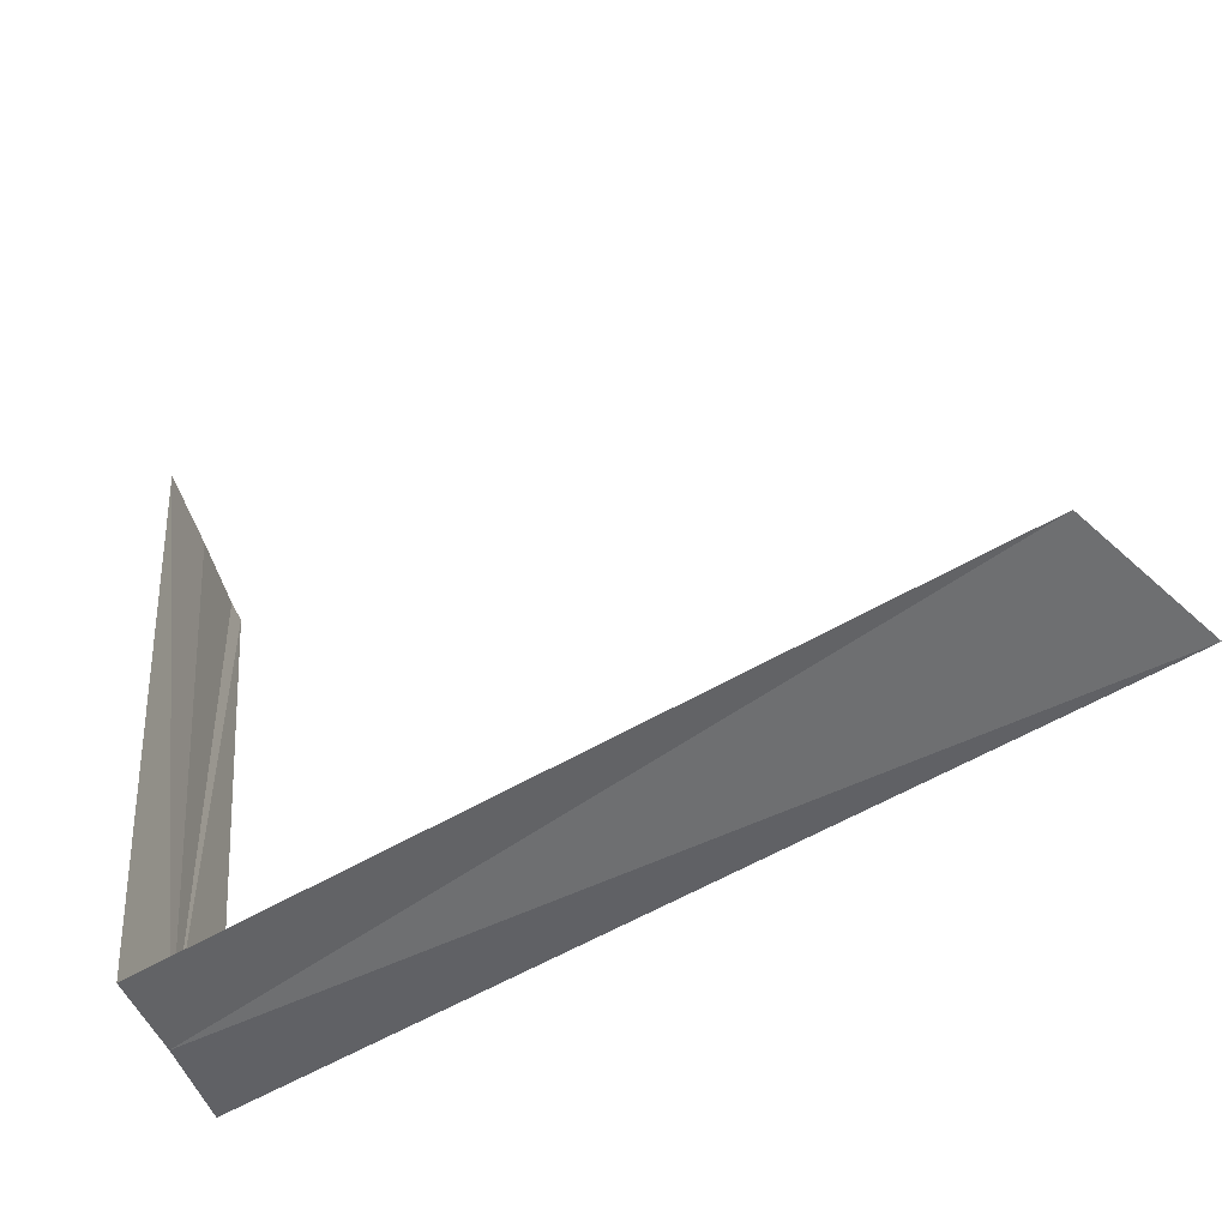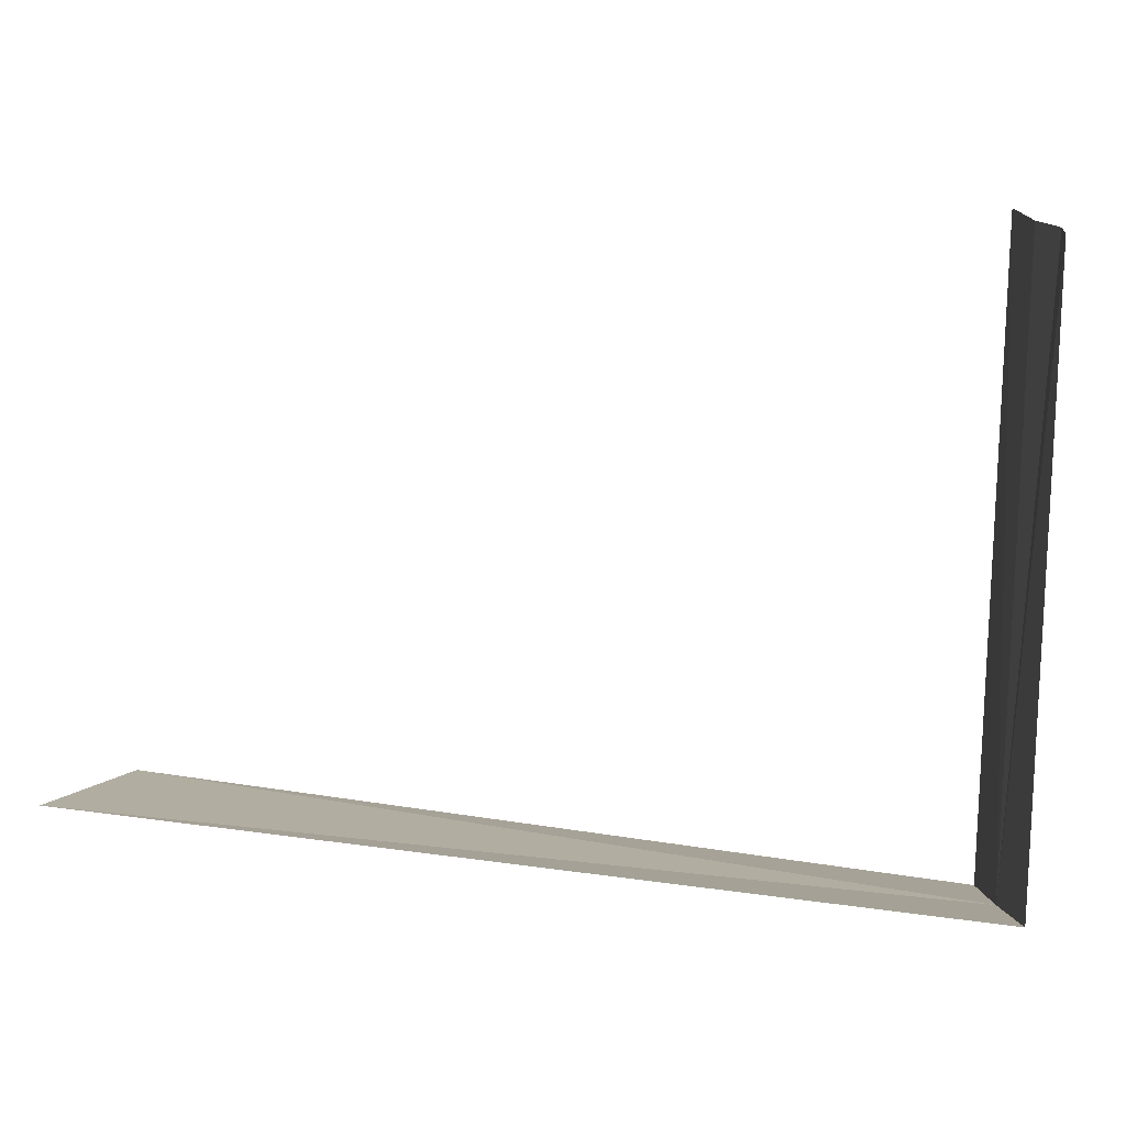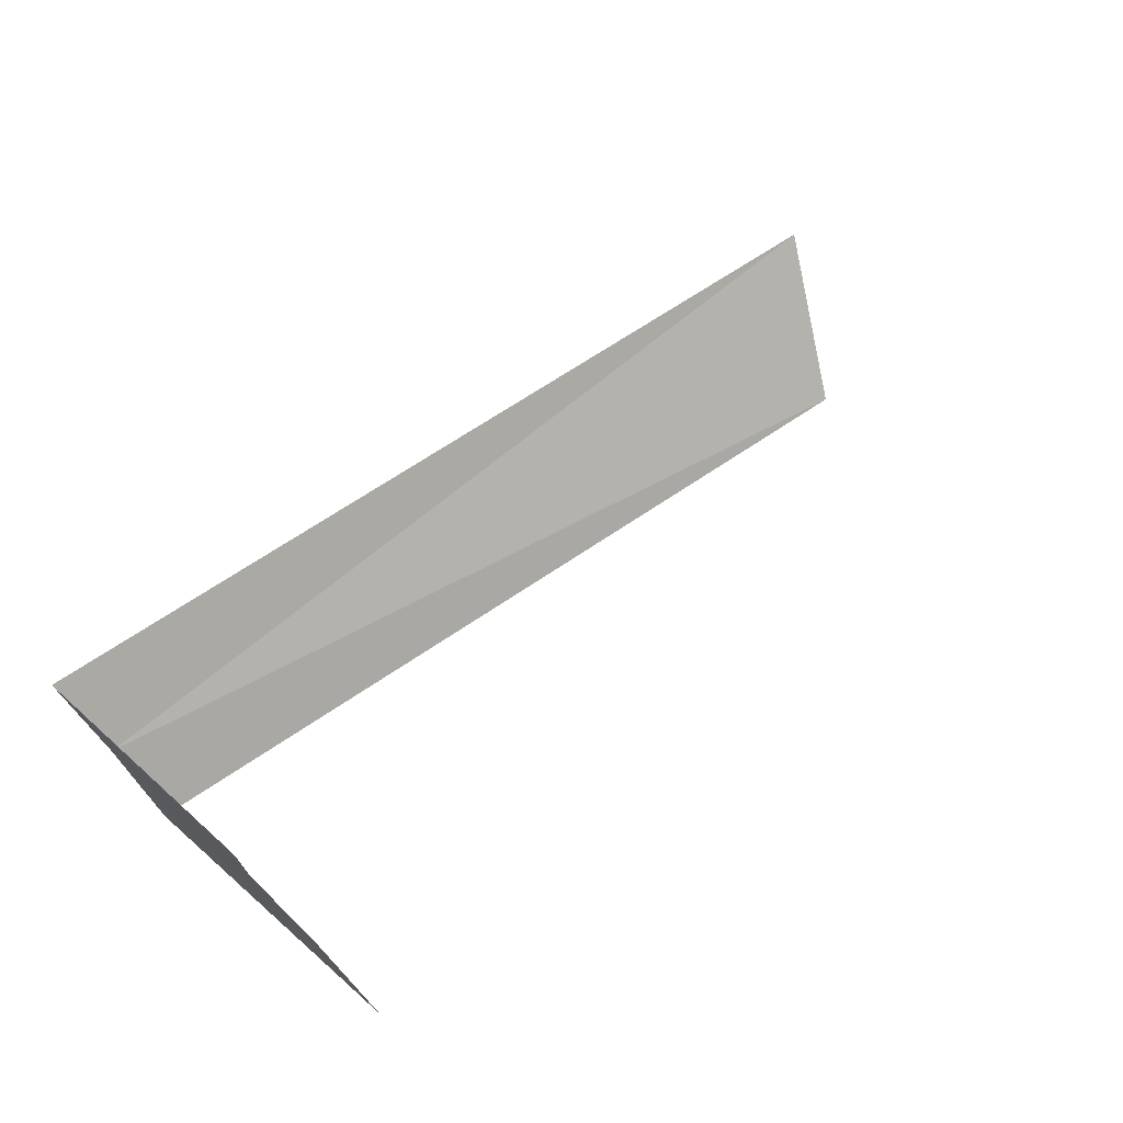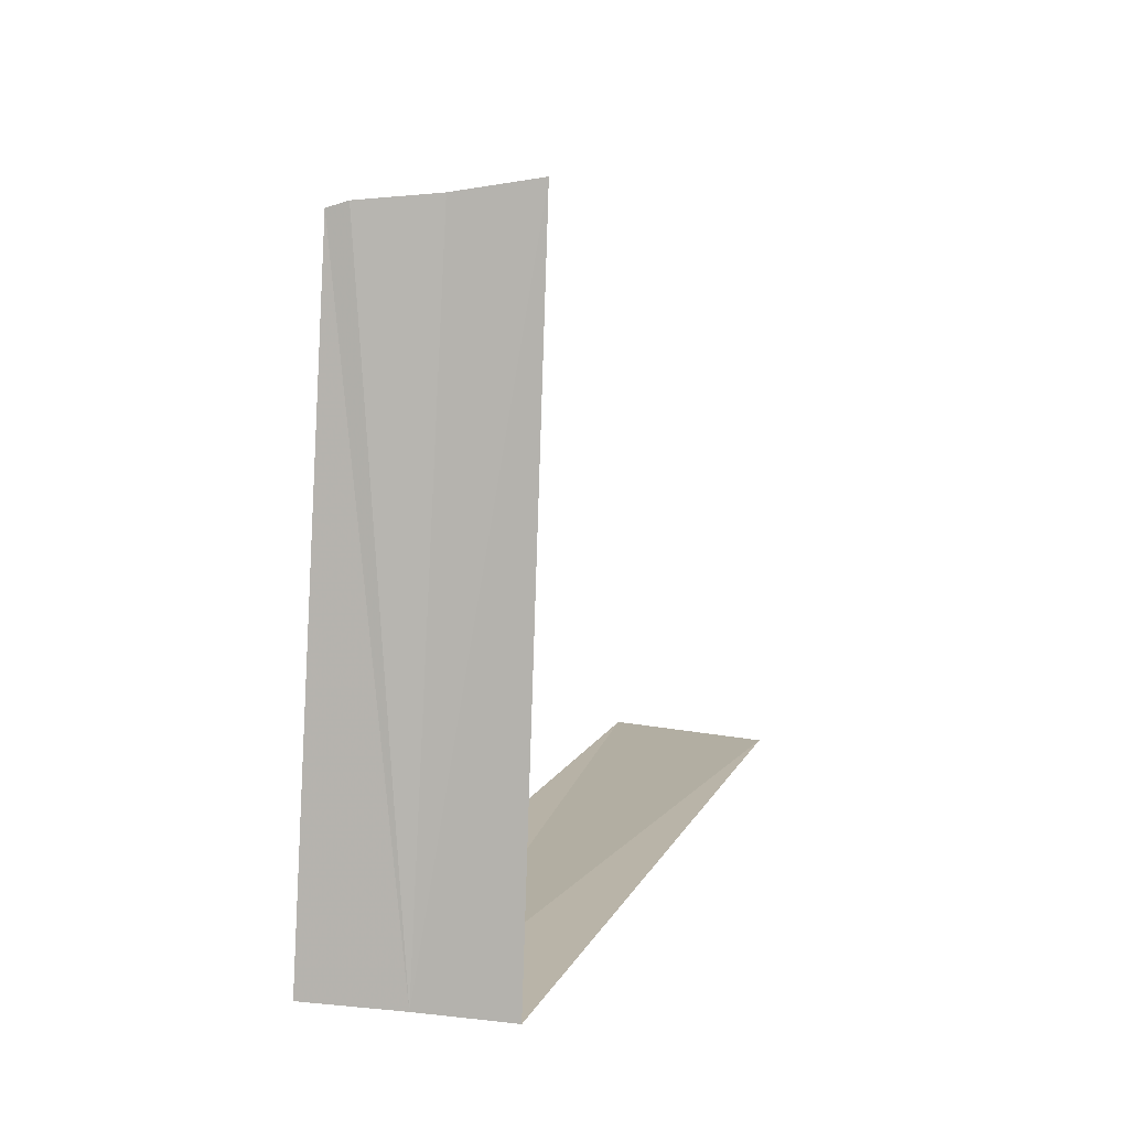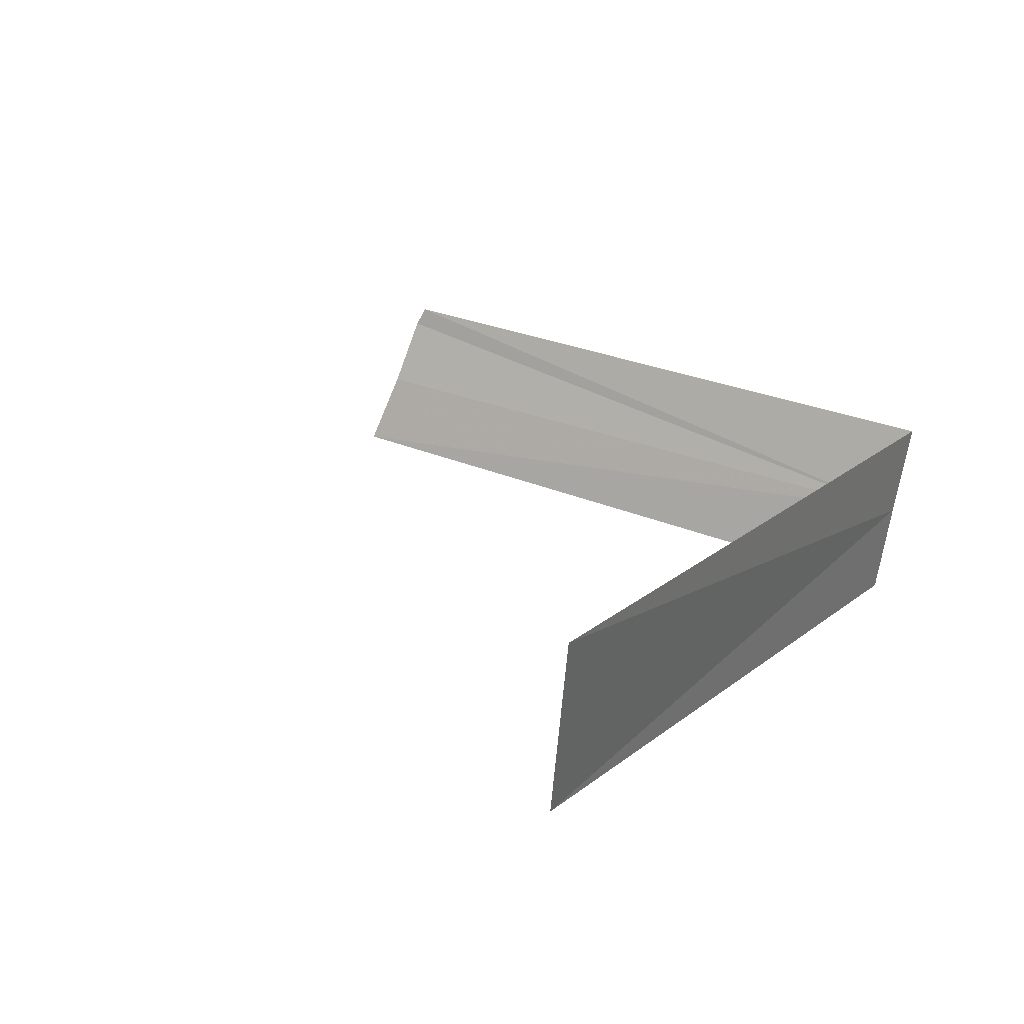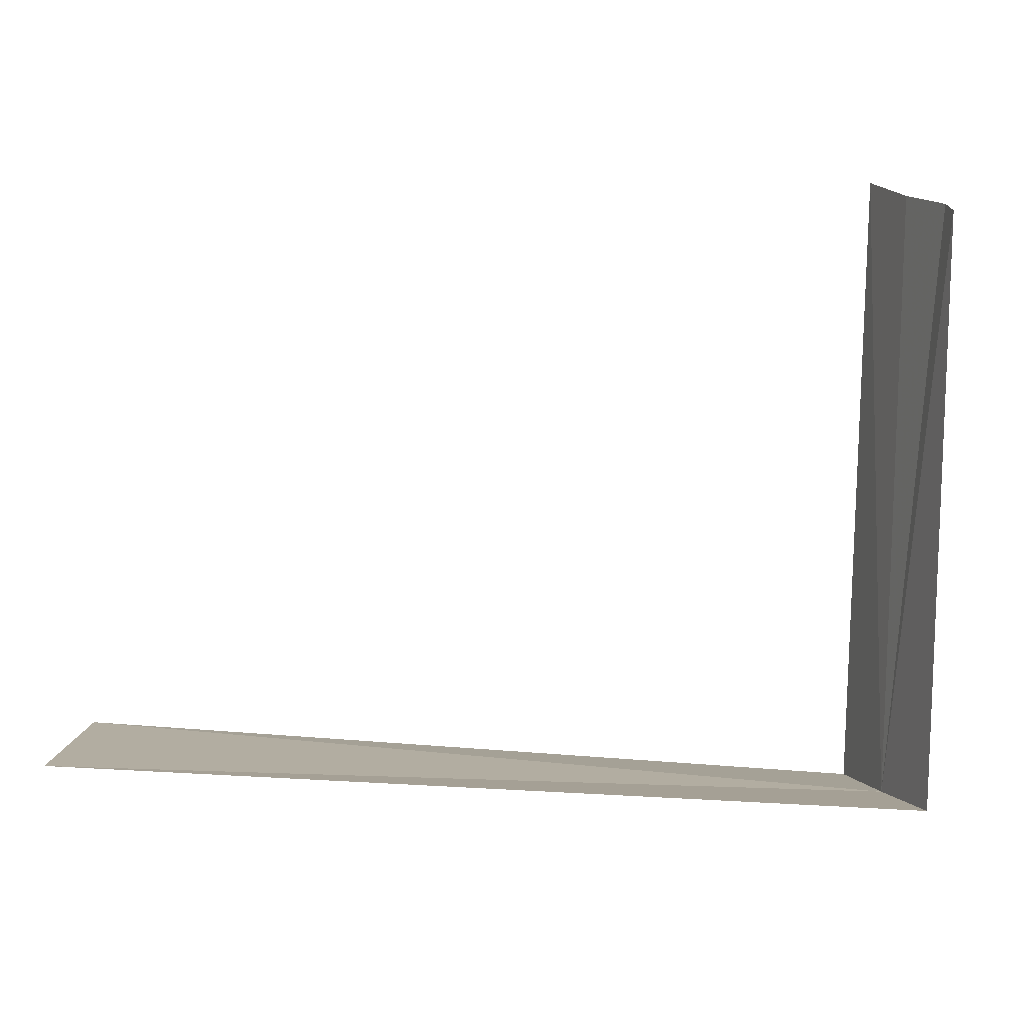
<metadata>
{"format":"obj","ext":"obj","renderer":"f3d","projection":"perspective","resolution":1024,"background":"white","views":[{"elev":-50.9,"azim":-121.4,"up":"+Y"},{"elev":8.2,"azim":33.7,"up":"+Y"},{"elev":5.5,"azim":155.9,"up":"+Z"},{"elev":4.7,"azim":137.8,"up":"+Y"},{"elev":48.1,"azim":-65.6,"up":"+Z"},{"elev":10.0,"azim":19.0,"up":"+Y"}]}
</metadata>
<code>
v -0.2054 0.3965 22.15
v -0.1643 0.9213 22.15
v -0.2054 0.9258 22.1
v -0.2464 0.9349 22.05
v -0.251 0.3919 22.09
v -0.8397 0.4786 22.43
v -0.8032 0.4832 22.58
v -0.1552 0.401 22.2
v -0.1552 0.9167 22.16
f 1 3 2
f 1 4 3
f 1 5 4
f 1 9 8
f 1 7 6
f 1 2 9
f 1 6 5
f 1 8 7

</code>
